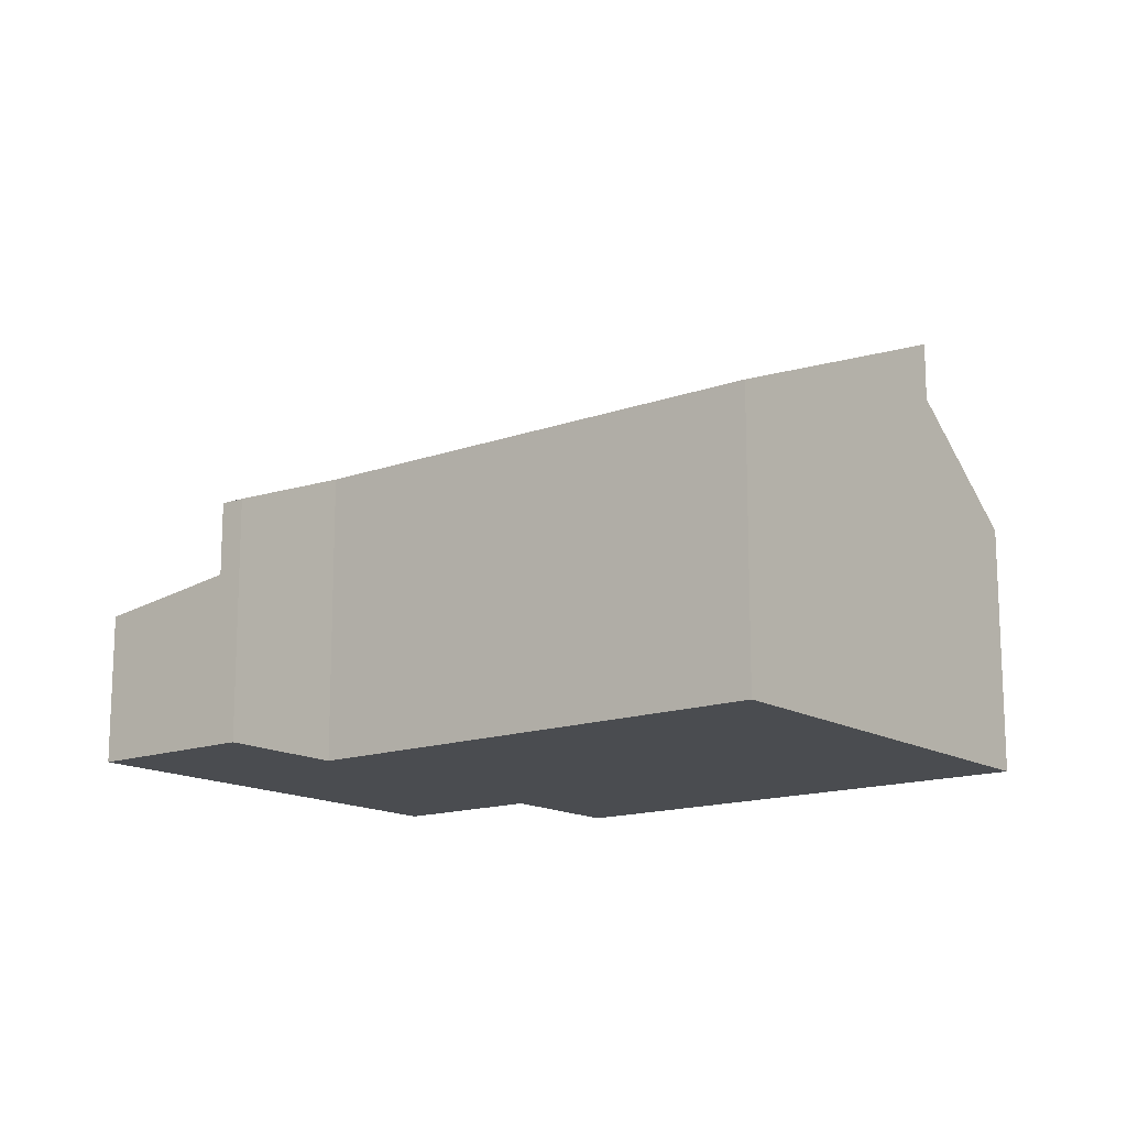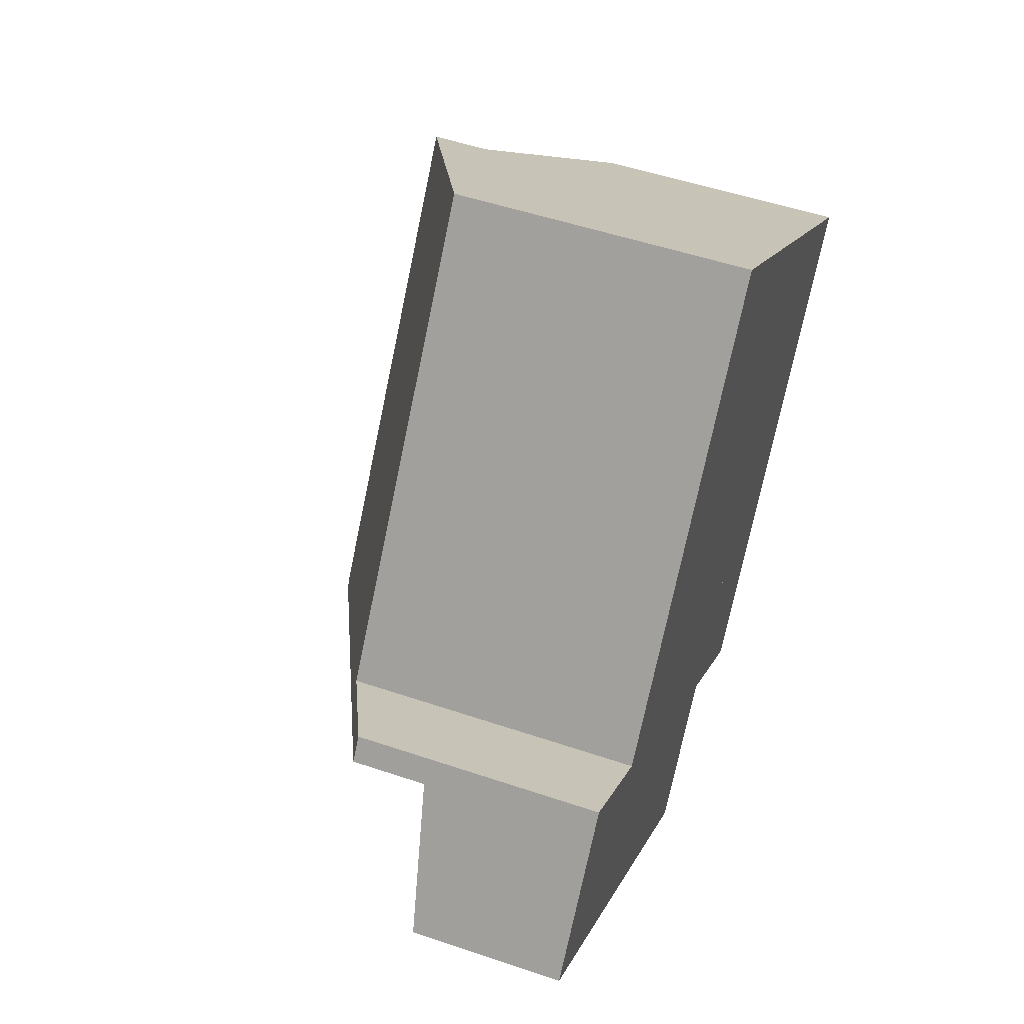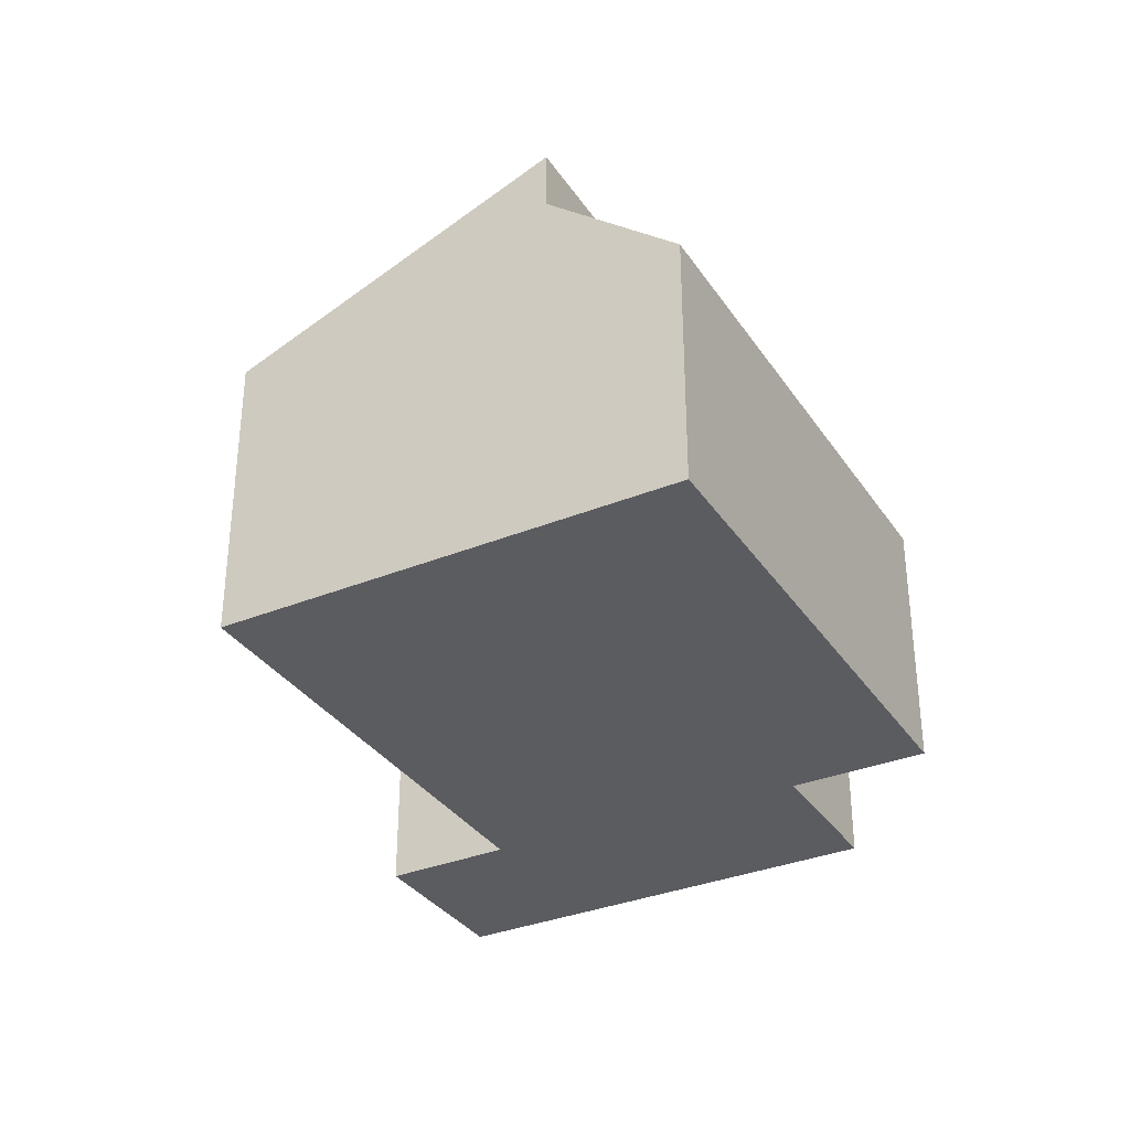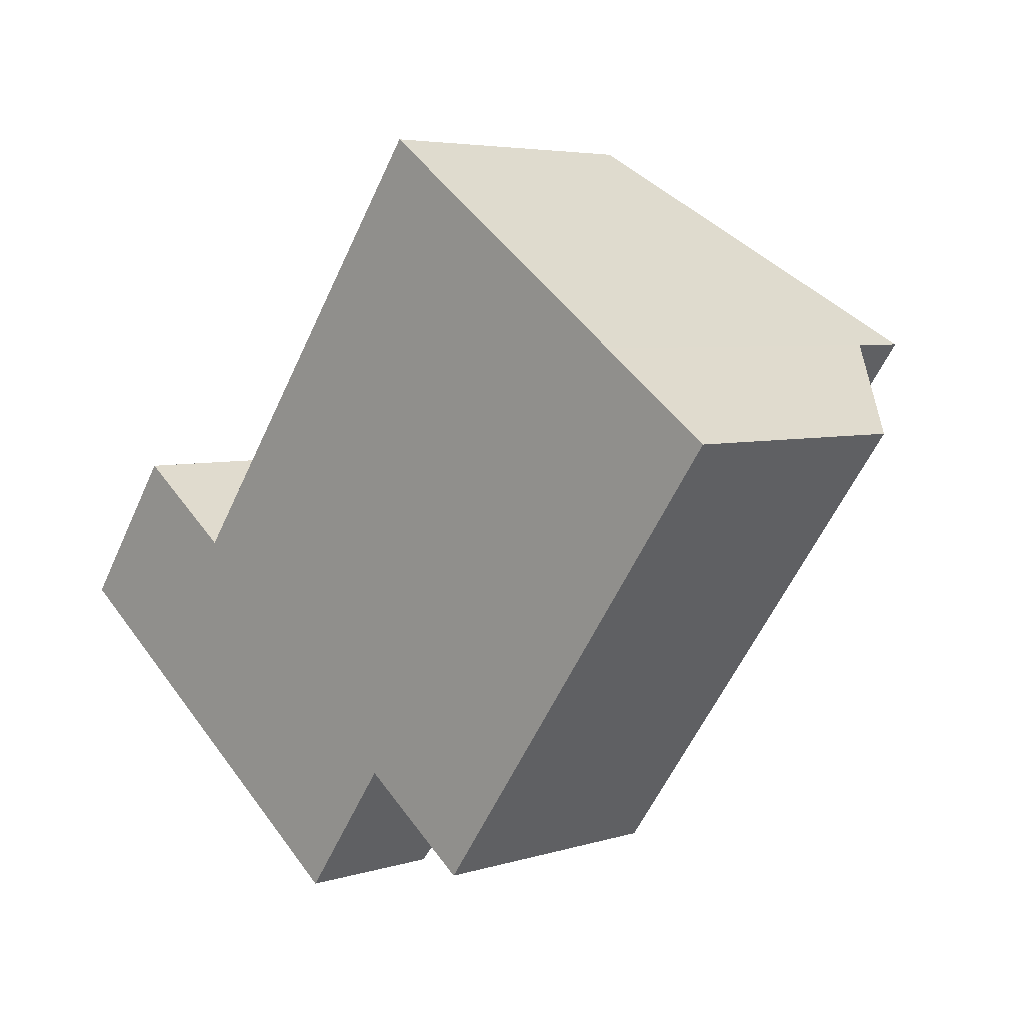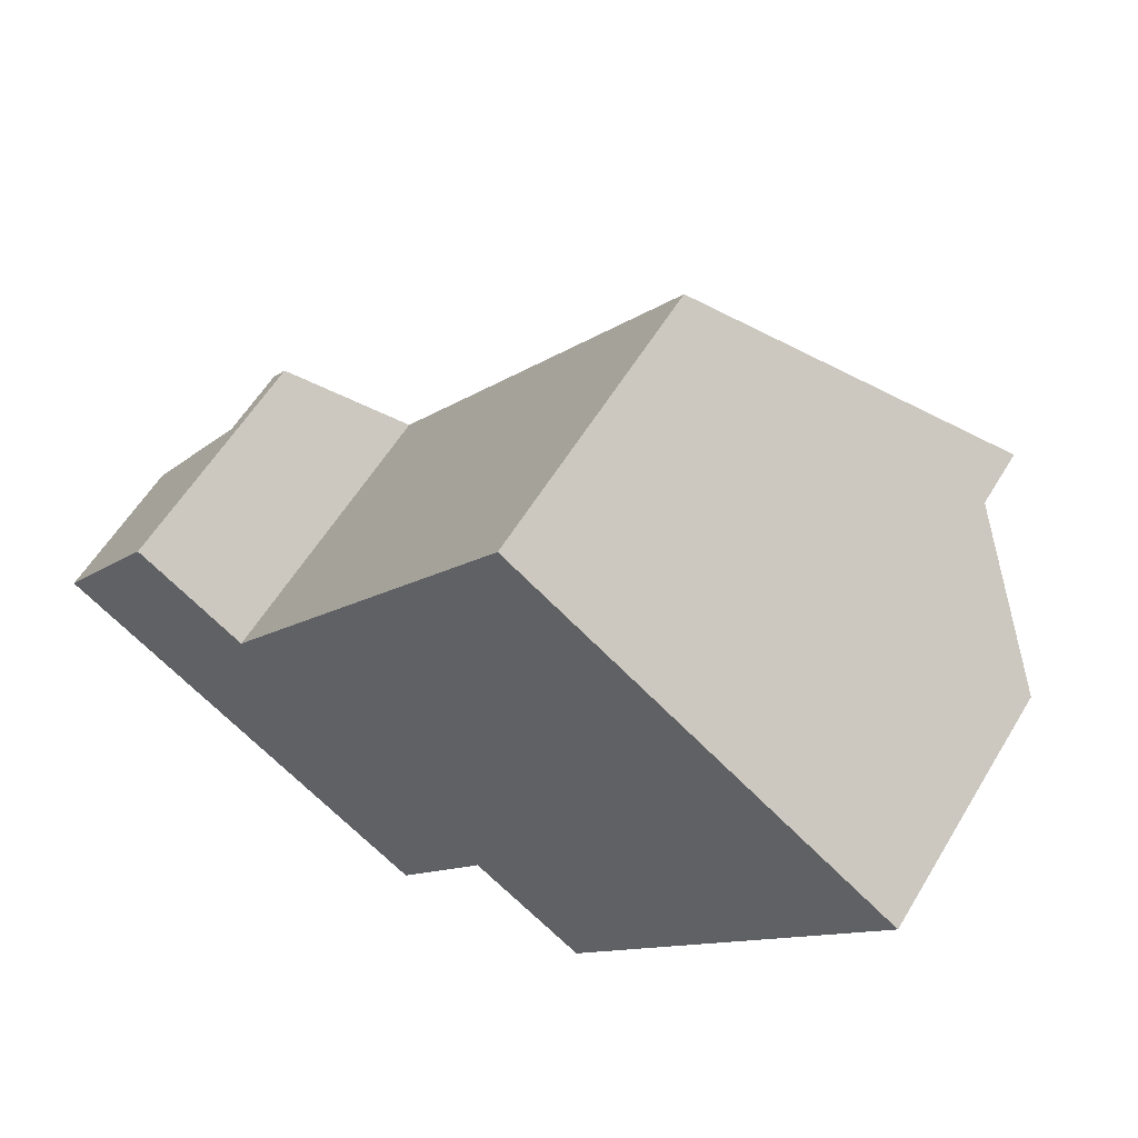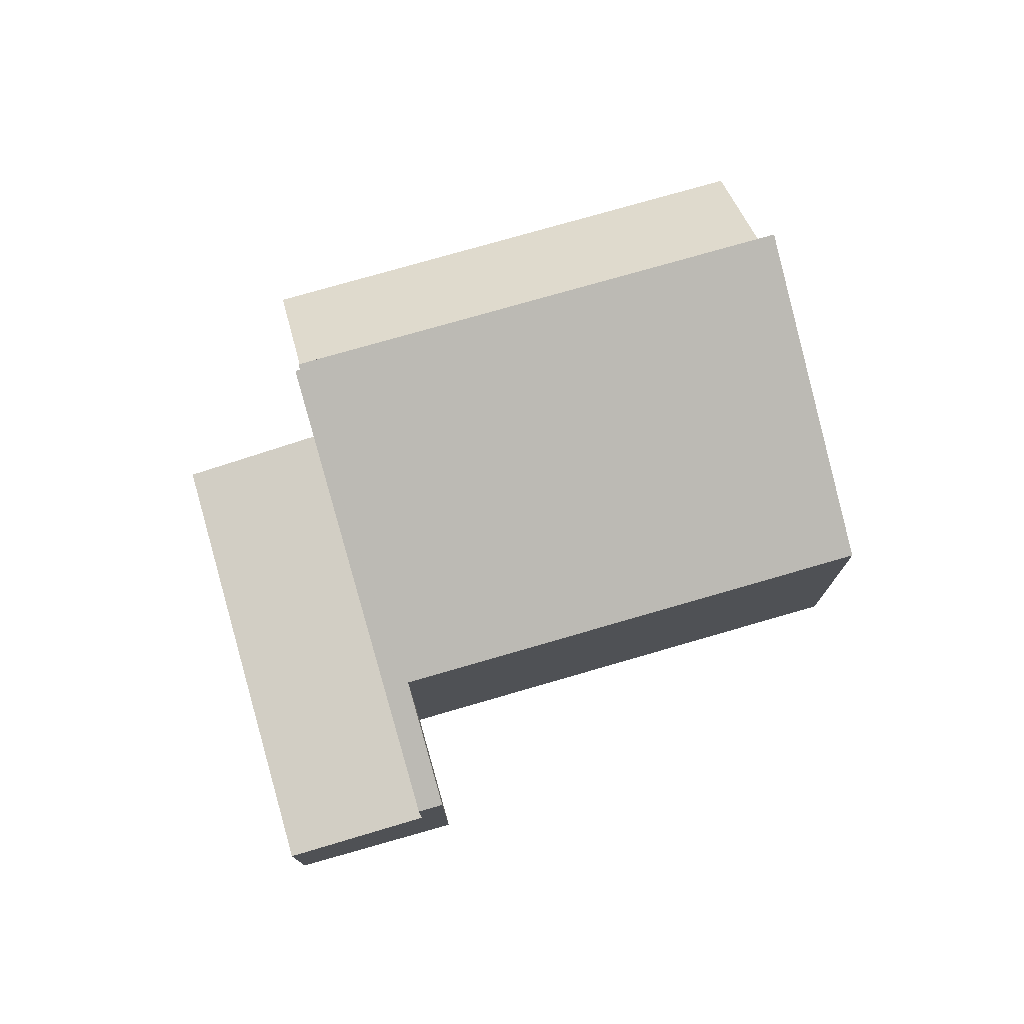
<metadata>
{"format":"obj","ext":"obj","renderer":"f3d","projection":"perspective","resolution":1024,"background":"white","views":[{"elev":-14.8,"azim":-16.1,"up":"+Y"},{"elev":51.1,"azim":-69.7,"up":"+Z"},{"elev":-33.8,"azim":64.8,"up":"+Y"},{"elev":4.9,"azim":45.4,"up":"+Z"},{"elev":58.4,"azim":30.9,"up":"+Z"},{"elev":76.5,"azim":-70.1,"up":"+Y"}]}
</metadata>
<code>
v  10.71 4.722 -4.164
v  14.37 6.731 5.15
v  16.4 4.719 3.678
v  8.679 6.727 -2.691
v  14.37 -3.153e-16 5.15
v  8.679 1.648e-16 -2.691
v  16.4 -2.252e-16 3.678
v  10.71 2.55e-16 -4.164
v  8.679 7.827 -2.691
v  9.353 5.416 8.77
v  14.37 7.827 5.15
v  3.882 5.409 1.256
v  1.918 4.465 2.675
v  8.6 7.789 -2.634
v  1.635 4.466 2.281
v  8.545 7.789 -2.71
v  3.882 -7.691e-17 1.256
v  1.918 -1.638e-16 2.675
v  9.353 -5.37e-16 8.77
v  1.635 -1.397e-16 2.281
v  8.6 1.613e-16 -2.634
v  8.545 1.659e-16 -2.71
v  0 2.758 1.689e-16
v  8.545 3.125 -2.71
v  6.89 2.757 -4.994
v  1.635 3.124 2.281
v  6.89 3.058e-16 -4.994
v  0 0 0
g defaultobject
f 1 2 3
f 2 1 4
f 4 5 2
f 5 4 6
f 5 3 2
f 3 5 7
f 3 8 1
f 8 3 7
f 1 6 4
f 6 1 8
f 6 7 5
f 7 6 8
f 9 10 11
f 10 9 12
f 12 9 13
f 13 9 14
f 13 14 15
f 15 14 16
f 13 17 12
f 17 13 18
f 10 5 11
f 5 10 19
f 12 19 10
f 19 12 17
f 20 13 15
f 13 20 18
f 5 9 11
f 9 5 6
f 21 16 14
f 16 21 22
f 6 14 9
f 14 6 21
f 22 15 16
f 15 22 20
f 5 19 17
f 20 17 18
f 17 20 22
f 17 22 21
f 17 21 5
f 6 5 21
f 23 24 25
f 24 23 26
f 26 22 24
f 22 26 20
f 22 25 24
f 25 22 27
f 25 28 23
f 28 25 27
f 23 20 26
f 20 23 28
f 28 22 20
f 22 28 27

</code>
